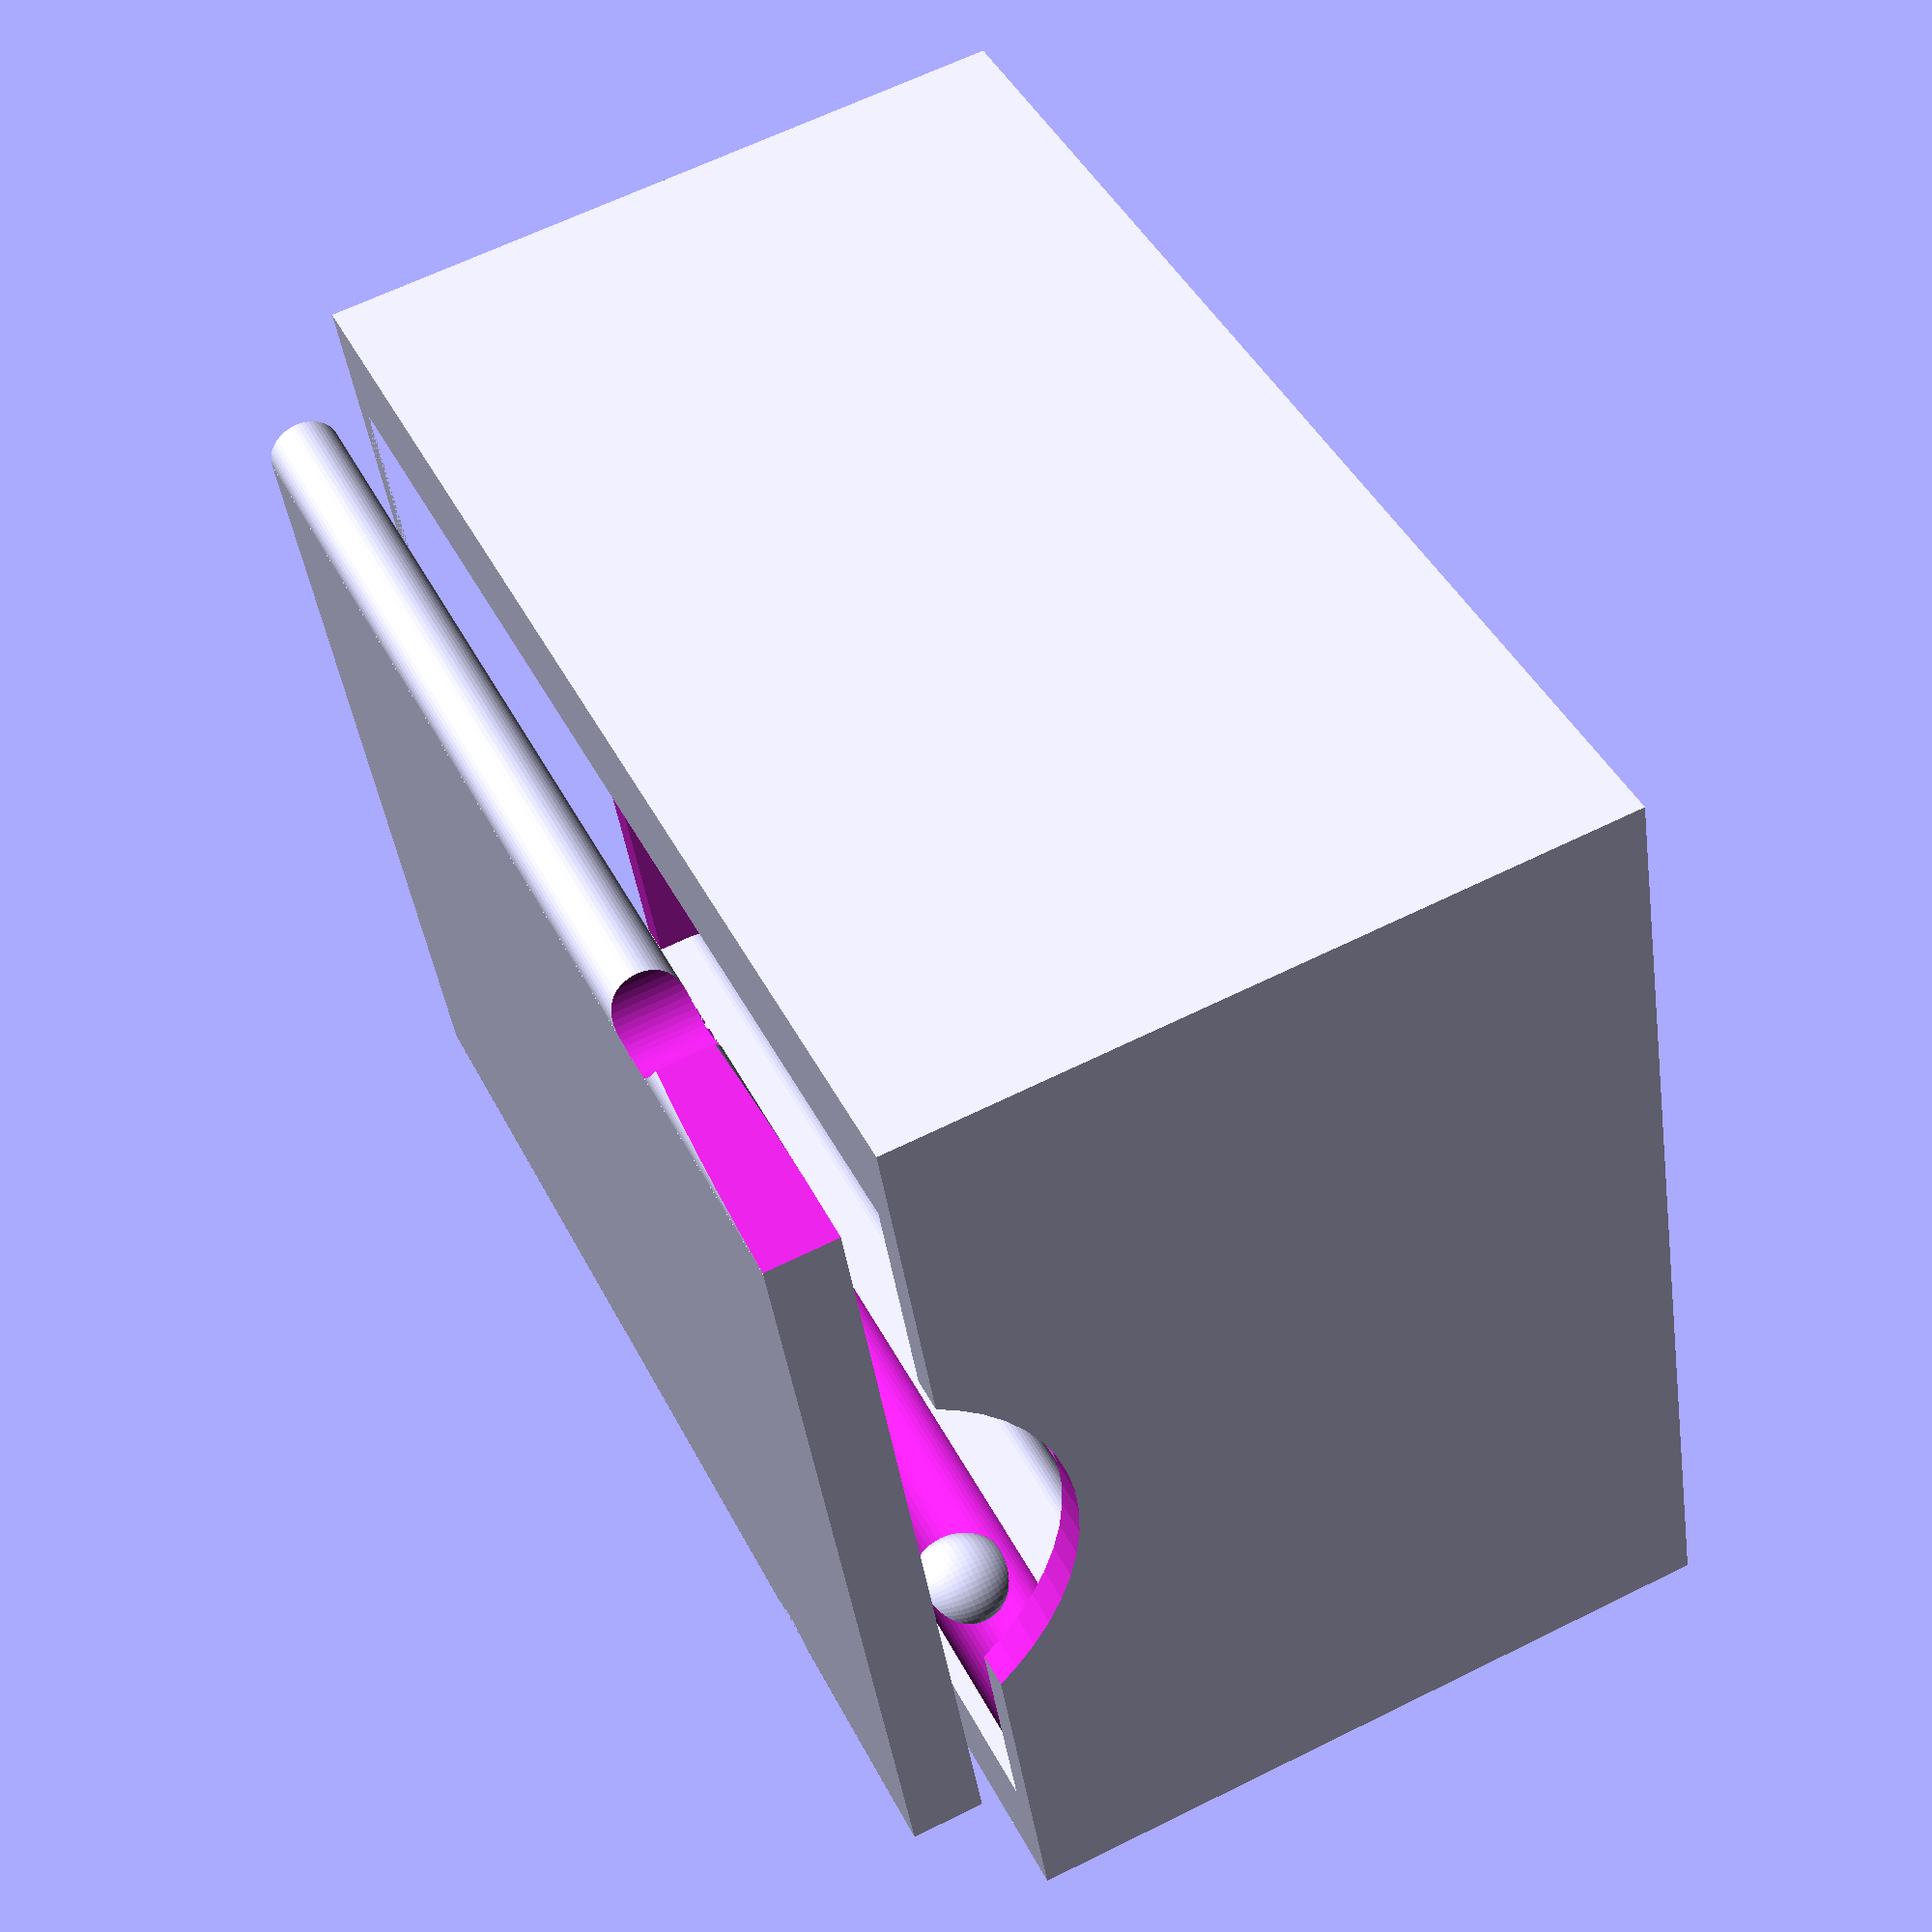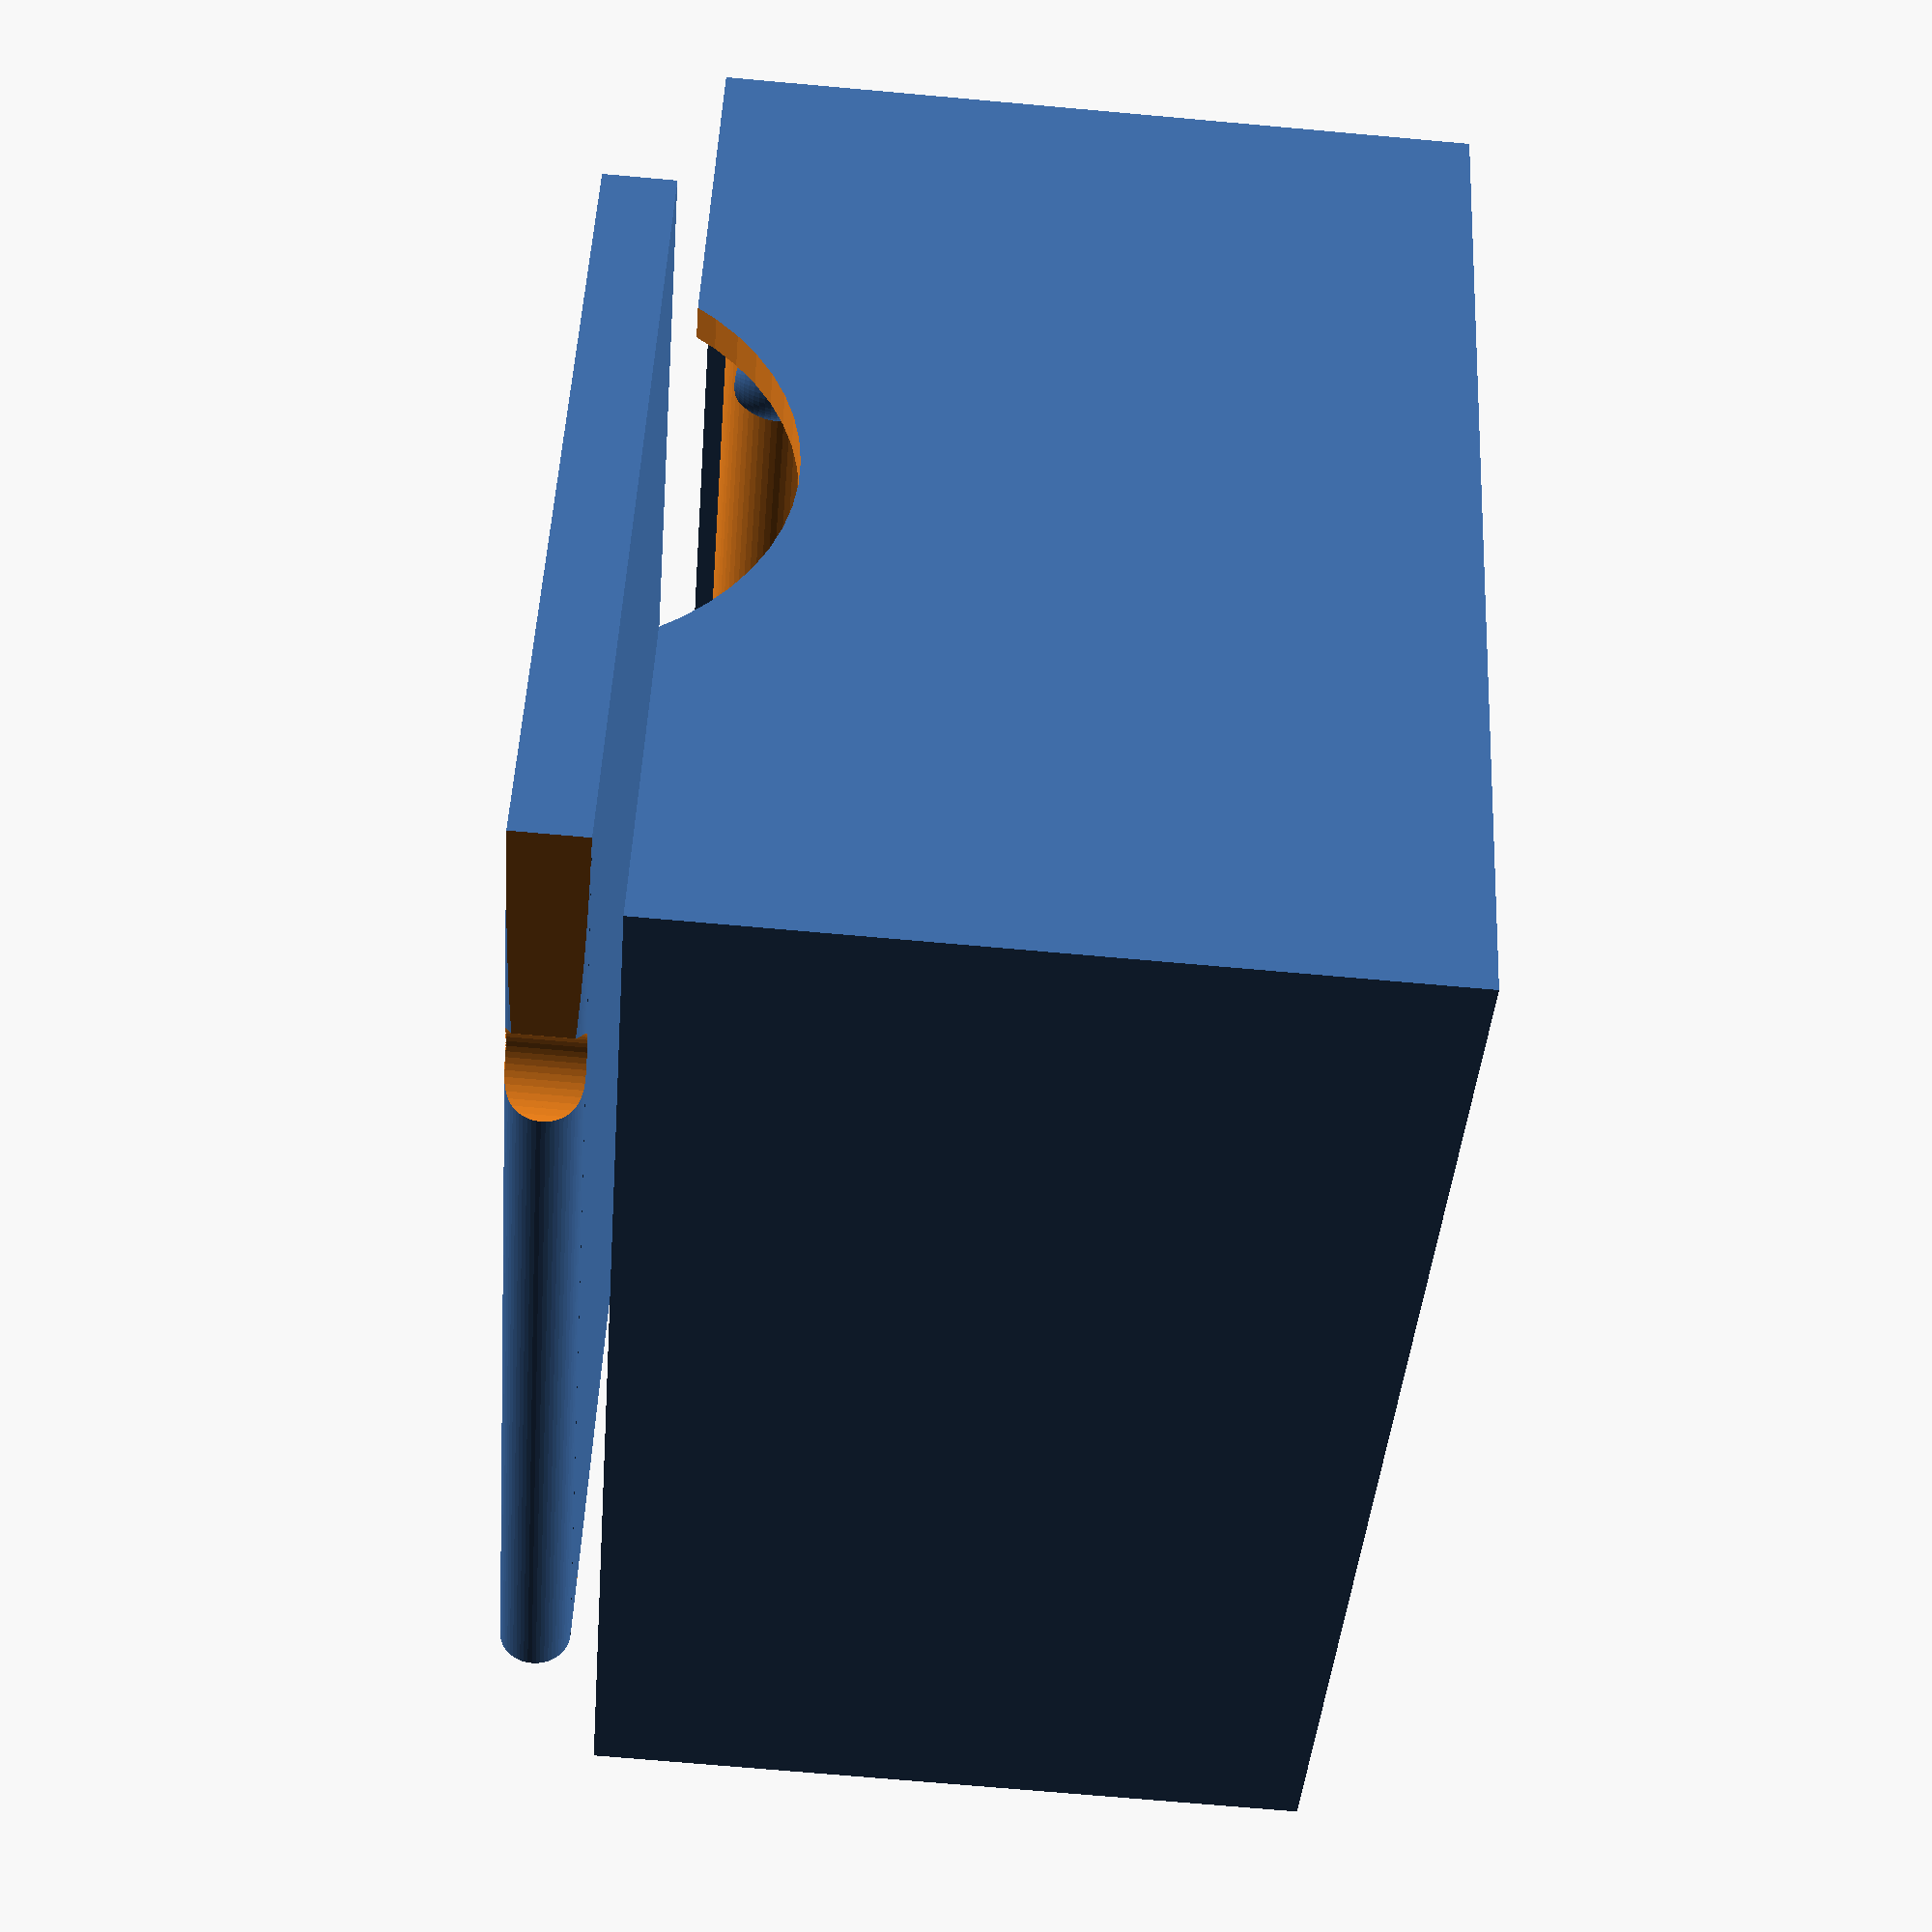
<openscad>
$fn = 54;

/***********
 * Modules *
 ***********/


module lid_slides(l, w, h){
    difference(){
        translate([l/2 - 2, 0, h/2 - 2.5])cube([2, w, 5], center=true);
        translate([l/2-3,w/2, h/2-2])rotate([90, 0,0])cylinder(h=w, d=3);
    }
    translate([l/2-2,w/2, h/2-5])rotate([90, 0,0])cylinder(h=w, d=2);
    
    difference(){
        translate([-l/2 + 2, 0, h/2 - 2.5])cube([2, w, 5], center=true);
        translate([-l/2+3,w/2, h/2-2])rotate([90, 0,0])cylinder(h=w, d=3);
    }
    translate([-l/2+2,w/2, h/2-5])rotate([90, 0,0])cylinder(h=w, d=2);
    
    // snap closed tabs
    translate([-l/2+1.5,-w/4, h/2-2])scale(v=[.8,1,1])sphere(d=3);
    translate([l/2-1.5,-w/4, h/2-2])scale(v=[.8,1,1])sphere(d=3);
}

module box_bottom(l, w, h, wall_thickness=1){
    difference(){
        cube([l,w,h], center=true);
        translate([0,0,wall_thickness])cube([l-wall_thickness,w-wall_thickness,h], center=true);
        translate([0, w/2, h/2-2])cube([l-2, wall_thickness + .1, 4], center=true);
        translate([0,-w/2 + wall_thickness, h/2 + 4])rotate([90, 0,0])cylinder(h=3, d=14);
    }
    lid_slides(l, w, h);
    

}


module lid(l, w, h, wall_thickness=1){
    difference(){
        union(){
            translate([0,0,h/2 +2 ])cube([l-6.5,w-2,wall_thickness], center=true);
            translate([-l/2+3.25,w/2-1, h/2+2])rotate([90, 0,0])cylinder(h=w-2, d=wall_thickness);
            translate([l/2-3.25,w/2-1, h/2+2])rotate([90, 0,0])cylinder(h=w-2, d=wall_thickness);
            
            
        }
        
        //snap close taper 
        translate([l/2-1.75,-w/4 - 4, h/2+2])rotate([0, 0,-5])cube([2.2,9, 2], center=true);
        translate([-l/2+1.75,-w/4 - 4, h/2+2])rotate([0, 0,5])cube([2.2,9, 2], center=true);
        
        //snap closed tabs
        translate([l/2-2,-w/4, h/2+1])cylinder(d=3, h=2);
        translate([-l/2+2,-w/4, h/2+1])cylinder(d=3, h=2);
    }
}

lid(30,36, 20, wall_thickness=2);

box_bottom(30, 36, 20, wall_thickness=2);

</openscad>
<views>
elev=116.9 azim=71.8 roll=116.7 proj=p view=wireframe
elev=71.5 azim=300.6 roll=84.9 proj=p view=wireframe
</views>
